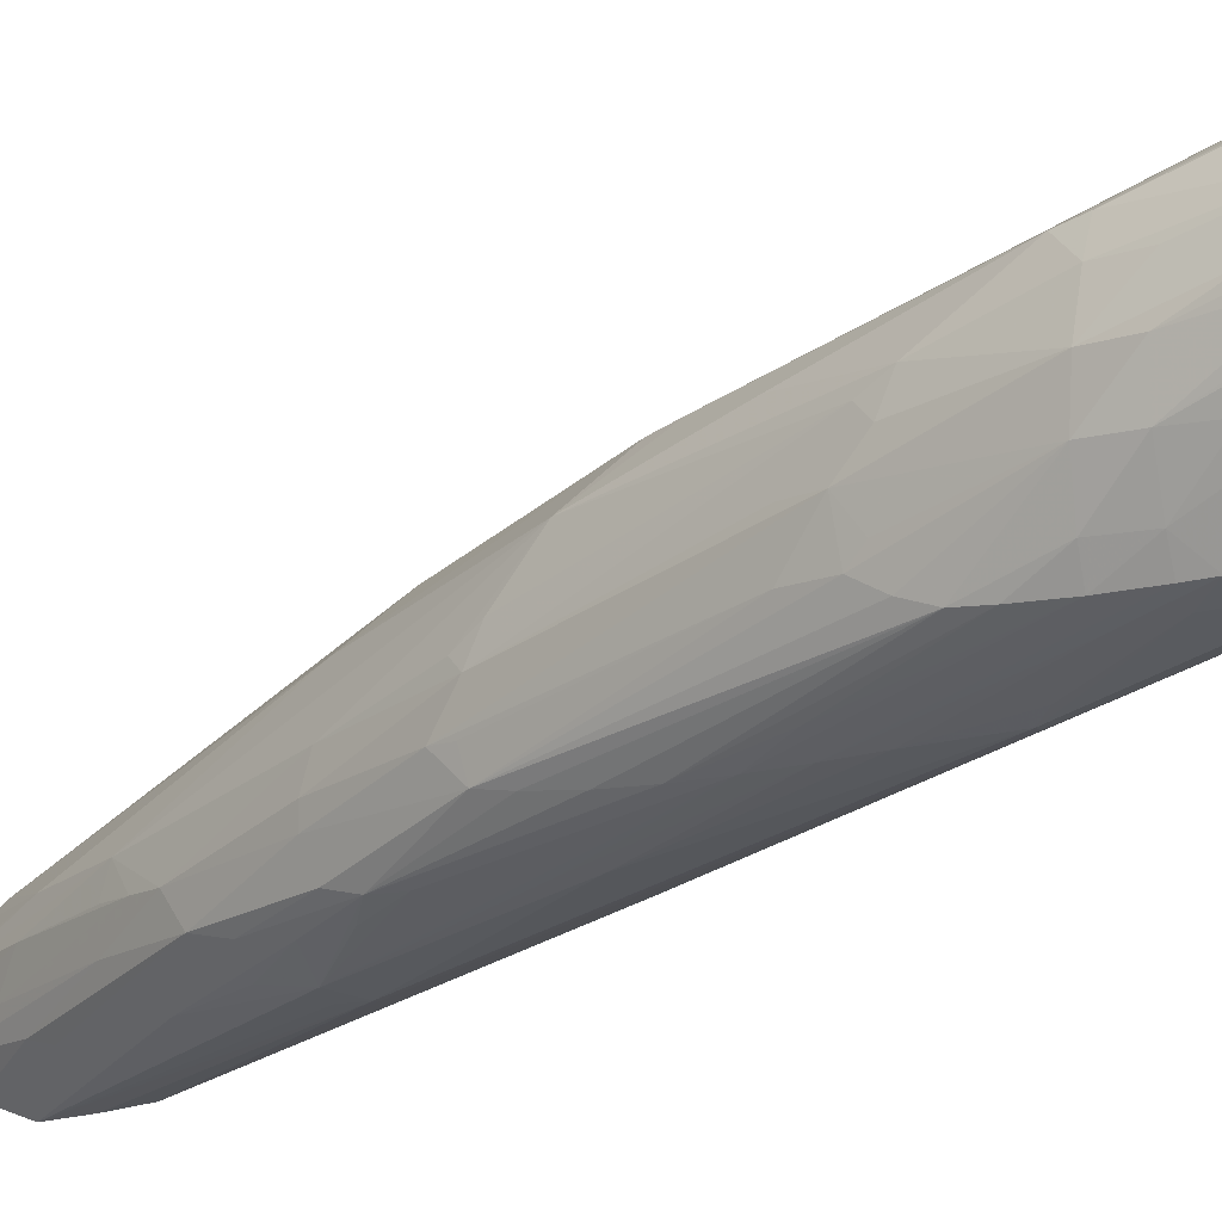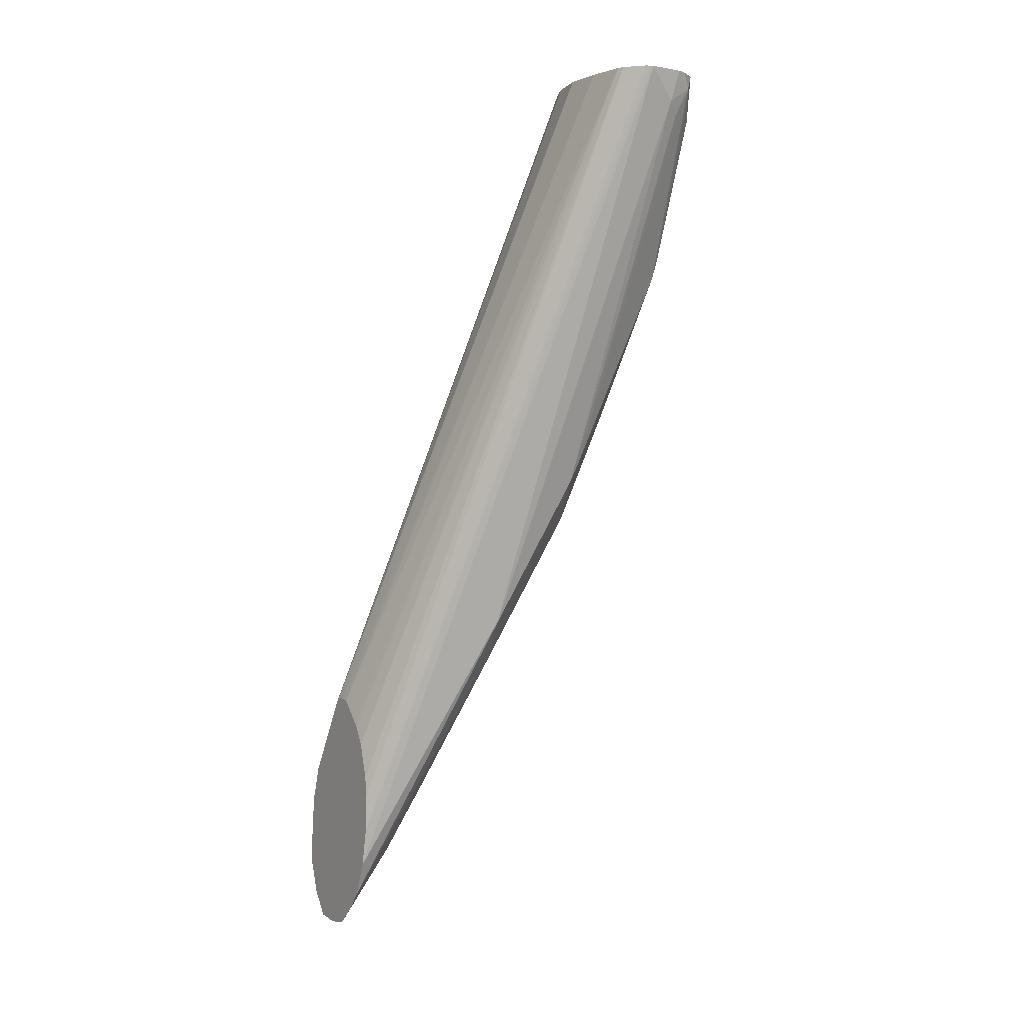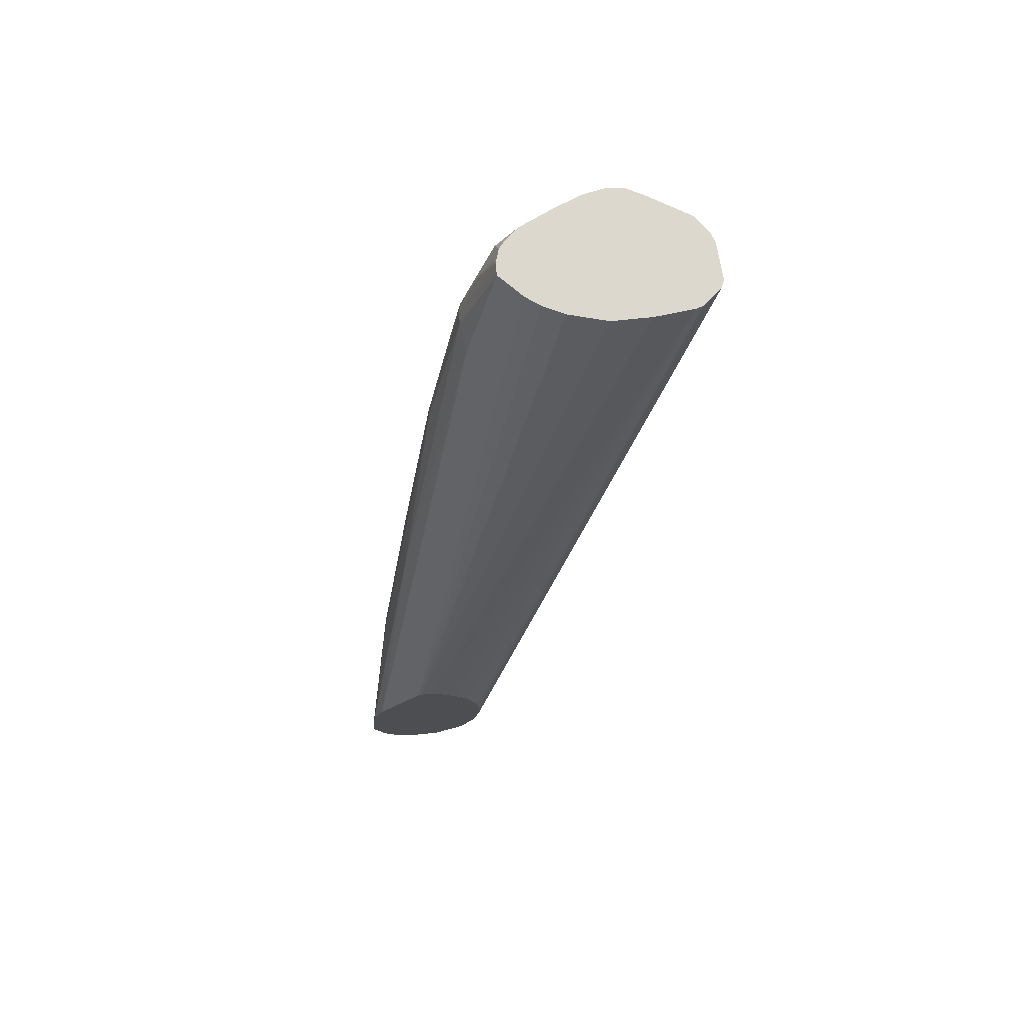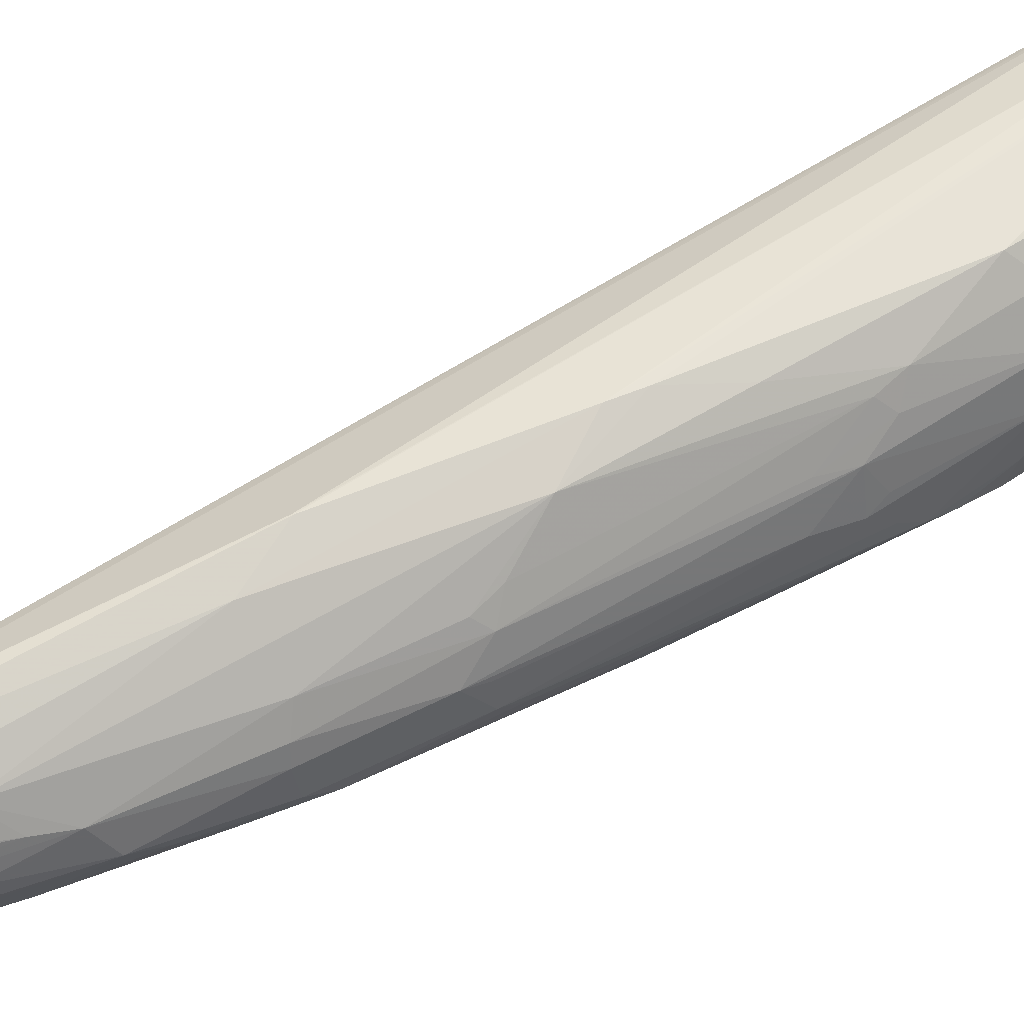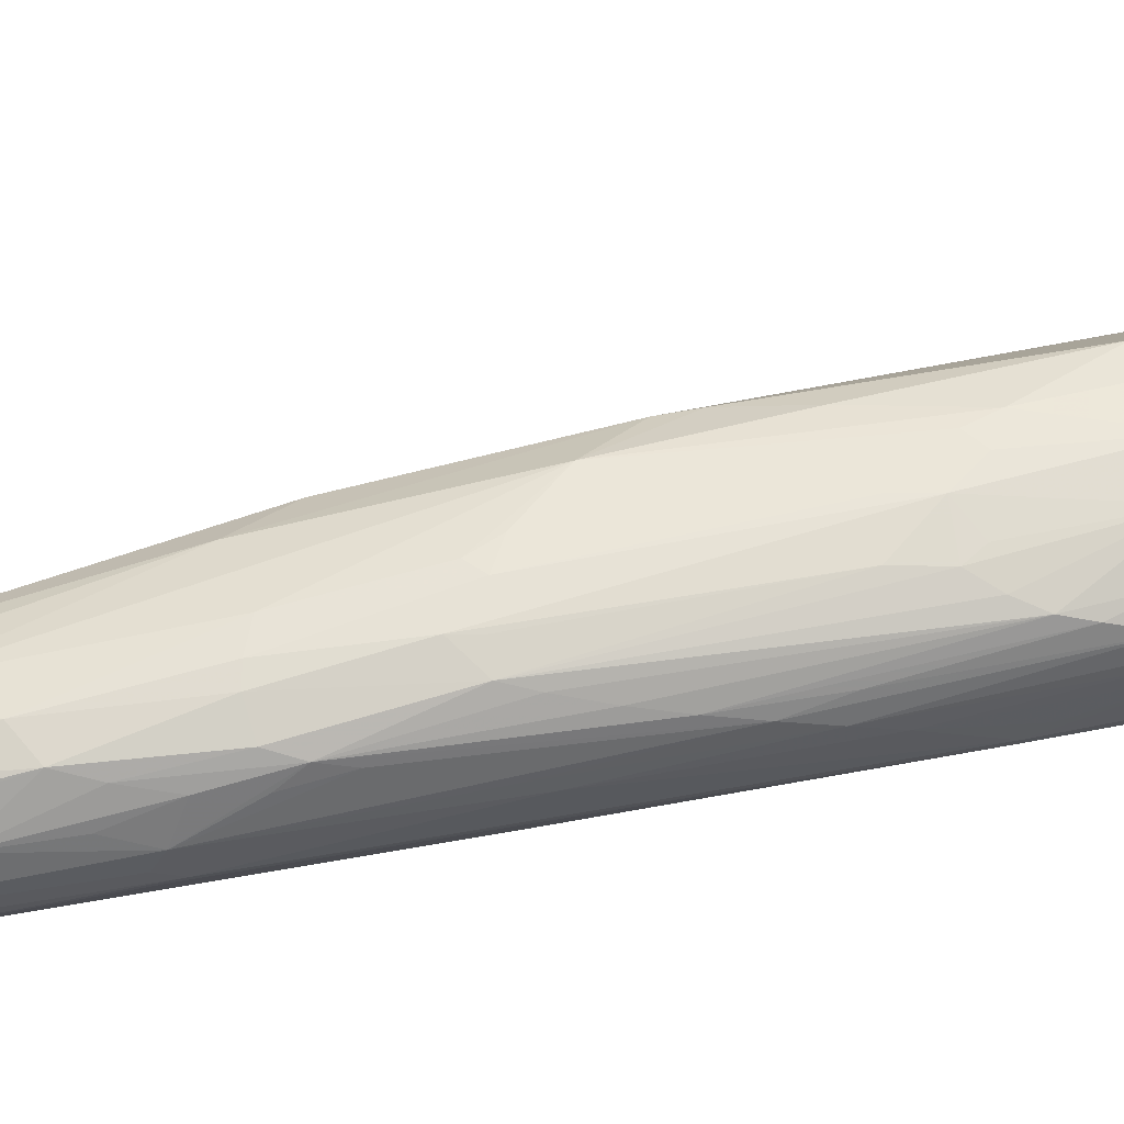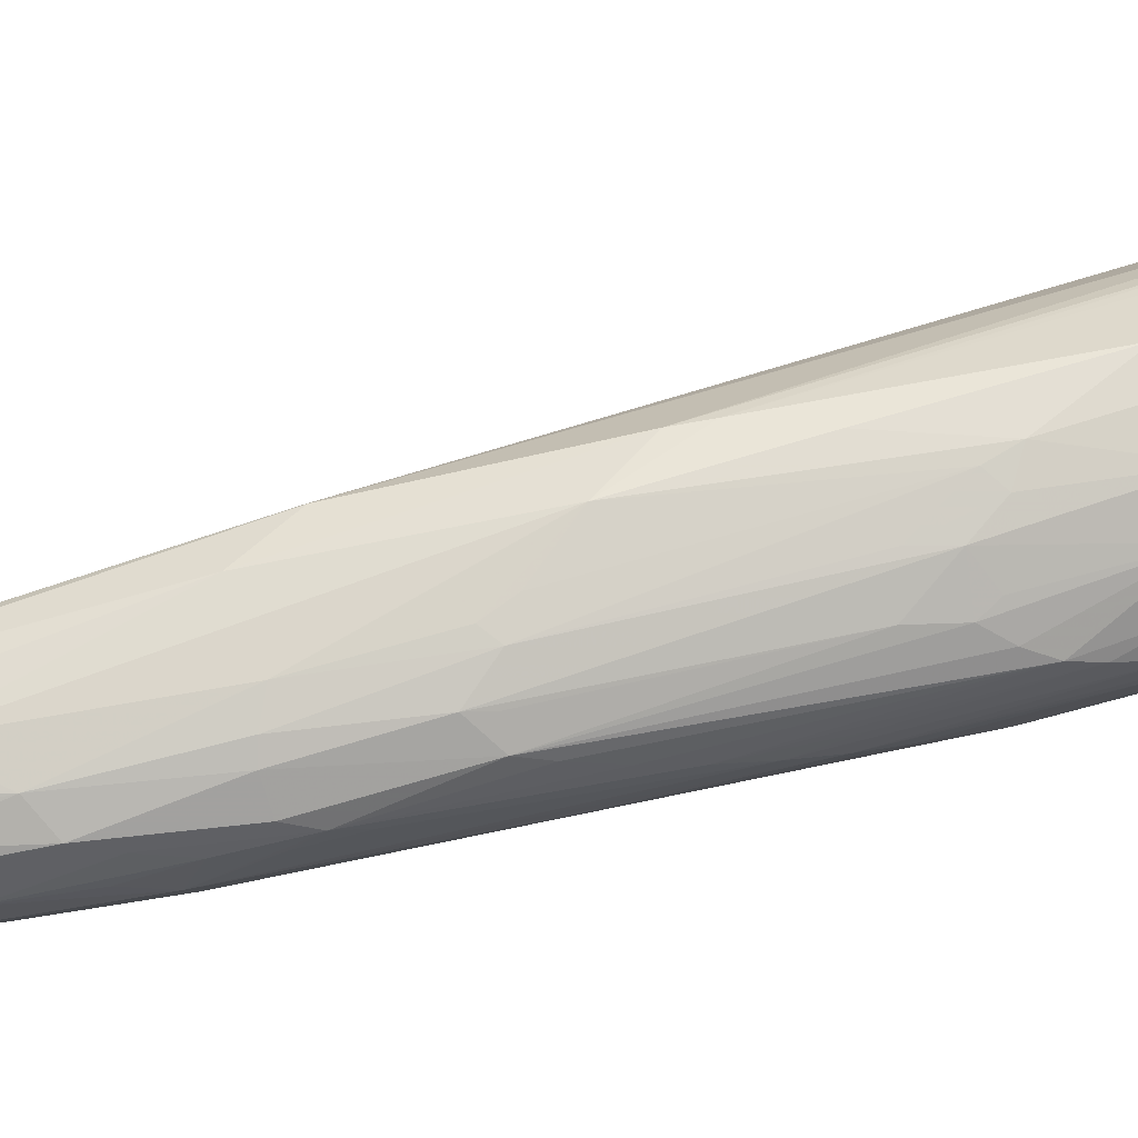
<metadata>
{"format":"obj","ext":"obj","renderer":"f3d","projection":"perspective","resolution":1024,"background":"white","views":[{"elev":-12.7,"azim":116.8,"up":"+Z"},{"elev":0.1,"azim":-31.6,"up":"+Y"},{"elev":72.6,"azim":-94.4,"up":"+Y"},{"elev":32.2,"azim":47.2,"up":"+Z"},{"elev":-22.9,"azim":70.4,"up":"+Z"},{"elev":4.2,"azim":66.3,"up":"+Z"}]}
</metadata>
<code>
v 0.9247 0.2238 0.08639
v 0.9373 0.2102 0.08297
v 0.9405 0.2238 0.08496
v 0.9233 0.2238 0.08588
v 0.8331 -0.149 -0.02475
v 0.884 -0.03139 0.01645
v 0.9152 0.03537 0.03228
v 0.9422 0.2045 0.07974
v 0.9481 0.2169 0.08135
v 0.8844 -0.03135 0.01643
v 0.9421 0.2238 0.08439
v 0.9213 0.2238 0.08501
v 0.8331 -0.1323 -0.02134
v 0.8331 -0.1646 -0.03127
v 0.919 0.017 0.01767
v 0.9195 0.04646 0.03428
v 0.8864 -0.0508 0.003068
v 0.9501 0.132 0.05007
v 0.952 0.1883 0.06854
v 0.9544 0.2038 0.07188
v 0.9521 0.2238 0.07806
v 0.9446 0.2238 0.08339
v 0.9144 0.2238 0.07734
v 0.8331 -0.1162 -0.02085
v 0.8331 -0.1704 -0.03606
v 0.8508 -0.1449 -0.03382
v 0.9184 0.002204 -0.0004336
v 0.9469 0.09254 0.02468
v 0.9488 0.1022 0.03011
v 0.9332 0.06825 0.0323
v 0.8687 -0.1141 -0.03094
v 0.9006 -0.04619 -0.01815
v 0.9162 -0.006901 -0.006779
v 0.957 0.141 0.04117
v 0.9516 0.1411 0.05214
v 0.9665 0.1939 0.05034
v 0.9626 0.2034 0.05942
v 0.9538 0.2211 0.07513
v 0.9541 0.2238 0.0749
v 0.9134 0.2238 0.07449
v 0.8331 -0.09124 -0.02654
v 0.8331 -0.1067 -0.02179
v 0.8331 -0.1729 -0.03854
v 0.8331 -0.1755 -0.04127
v 0.8331 -0.1808 -0.04689
v 0.8354 -0.1791 -0.04857
v 0.9197 -0.001931 -0.01123
v 0.944 0.07556 0.00841
v 0.95 0.09815 0.01921
v 0.9613 0.1403 0.02473
v 0.8525 -0.1487 -0.0447
v 0.8699 -0.1163 -0.041
v 0.8764 -0.1046 -0.04099
v 0.8826 -0.0931 -0.04102
v 0.9019 -0.04865 -0.02905
v 0.9607 0.1566 0.04119
v 0.9673 0.1879 0.0406
v 0.9684 0.2032 0.04139
v 0.9669 0.2033 0.05136
v 0.9666 0.1762 0.03458
v 0.9631 0.2196 0.05988
v 0.9632 0.2238 0.05912
v 0.9112 0.2238 0.05779
v 0.8331 -0.07163 -0.04247
v 0.8331 -0.08209 -0.03234
v 0.8331 -0.0836 -0.03114
v 0.8331 -0.1824 -0.05747
v 0.8354 -0.1793 -0.05747
v 0.9174 -0.01104 -0.02457
v 0.9486 0.08833 0.00846
v 0.9604 0.1391 0.008509
v 0.9643 0.1555 0.0248
v 0.8481 -0.1565 -0.05739
v 0.8697 -0.1163 -0.05294
v 0.8853 -0.08479 -0.05141
v 0.9018 -0.04865 -0.03632
v 0.9675 0.2195 0.0417
v 0.9672 0.2238 0.0439
v 0.967 0.2238 0.05145
v 0.9671 0.2195 0.05179
v 0.9666 0.1761 0.03093
v 0.9674 0.1869 0.02919
v 0.9677 0.2031 0.02965
v 0.9108 0.2238 0.04094
v 0.8331 -0.07104 -0.0457
v 0.8331 -0.181 -0.06816
v 0.8352 -0.1791 -0.06637
v 0.9188 -0.0006585 -0.03389
v 0.9197 -0.002925 -0.02452
v 0.944 0.07521 -0.007749
v 0.9482 0.09091 -0.007486
v 0.9499 0.09664 -0.00193
v 0.9491 0.1008 -0.01271
v 0.95 0.111 -0.0161
v 0.9552 0.1381 -0.007551
v 0.9618 0.1546 0.008591
v 0.8514 -0.1462 -0.06576
v 0.8872 -0.07195 -0.05383
v 0.9004 -0.04452 -0.04722
v 0.8527 -0.1378 -0.06778
v 0.8682 -0.09843 -0.06579
v 0.9671 0.214 0.03157
v 0.9659 0.2238 0.03756
v 0.9652 0.1868 0.02095
v 0.9642 0.2031 0.02138
v 0.9149 0.2238 0.02447
v 0.8331 -0.07092 -0.05037
v 0.8331 -0.07092 -0.04937
v 0.8331 -0.1708 -0.07592
v 0.9015 -0.03362 -0.04957
v 0.9197 0.01016 -0.0354
v 0.9505 0.1216 -0.01667
v 0.9213 0.0265 -0.03678
v 0.9229 0.04264 -0.03729
v 0.9507 0.1378 -0.01687
v 0.9548 0.1541 -0.007502
v 0.9611 0.1705 0.00864
v 0.89 -0.05577 -0.0555
v 0.8331 -0.1551 -0.08154
v 0.8785 -0.05696 -0.06356
v 0.8784 -0.07267 -0.06185
v 0.9536 0.2196 0.007588
v 0.9625 0.2195 0.02554
v 0.9597 0.2238 0.02233
v 0.9611 0.2238 0.02534
v 0.9648 0.2238 0.03404
v 0.9598 0.1867 0.008624
v 0.9575 0.2031 0.008591
v 0.9191 0.2238 0.01523
v 0.8331 -0.07287 -0.0522
v 0.8939 -0.03959 -0.05434
v 0.902 -0.02277 -0.04965
v 0.9241 0.05882 -0.03706
v 0.9322 0.07509 -0.03084
v 0.9502 0.154 -0.0162
v 0.9246 0.07481 -0.03629
v 0.9497 0.1625 -0.01566
v 0.8331 -0.1391 -0.08036
v 0.869 -0.04964 -0.06555
v 0.8702 -0.05839 -0.06589
v 0.9019 0.01982 -0.04934
v 0.9023 0.008805 -0.04958
v 0.9504 0.2143 -0.0005651
v 0.953 0.2238 0.008986
v 0.9526 0.1867 -0.004494
v 0.9513 0.2031 -0.002291
v 0.9235 0.2238 0.008903
v 0.8331 -0.1086 -0.07362
v 0.9419 0.1377 -0.02194
v 0.9239 0.08964 -0.03505
v 0.942 0.154 -0.01981
v 0.9369 0.1833 -0.01646
v 0.942 0.188 -0.01312
v 0.947 0.1735 -0.01429
v 0.8331 -0.1238 -0.07861
v 0.918 0.1161 -0.03283
v 0.9206 0.1162 -0.03278
v 0.8668 -0.04992 -0.06555
v 0.9422 0.2032 -0.008357
v 0.9444 0.2238 0.000602
v 0.9477 0.2238 0.003133
v 0.9333 0.2238 -0.0009597
v 0.9221 0.1767 -0.01441
v 0.9194 0.1657 -0.01712
v 0.8805 0.01982 -0.05069
v 0.9262 0.1215 -0.03009
v 0.9317 0.1833 -0.01654
v 0.938 0.2238 -0.0009925
v 0.9385 0.2238 -0.0009761
v 0.9412 0.2197 -0.002061
f 1 2 3
f 1 3 11
f 1 11 22
f 1 22 21
f 1 21 39
f 1 39 62
f 1 62 79
f 1 79 78
f 1 78 103
f 1 103 126
f 1 126 125
f 1 125 124
f 1 124 144
f 1 144 161
f 1 161 160
f 1 160 169
f 1 169 168
f 1 168 162
f 1 162 147
f 1 147 129
f 1 129 106
f 1 106 84
f 1 84 63
f 1 63 40
f 1 40 23
f 1 23 12
f 1 12 4
f 1 4 5
f 1 5 6
f 1 6 2
f 2 7 8
f 2 8 9
f 2 9 3
f 2 6 10
f 2 10 7
f 3 9 11
f 4 12 13
f 4 13 5
f 5 13 24
f 5 24 42
f 5 42 41
f 5 41 66
f 5 66 65
f 5 65 64
f 5 64 85
f 5 85 108
f 5 108 107
f 5 107 130
f 5 130 148
f 5 148 155
f 5 155 138
f 5 138 119
f 5 119 109
f 5 109 86
f 5 86 67
f 5 67 45
f 5 45 44
f 5 44 43
f 5 43 25
f 5 25 14
f 5 14 10
f 5 10 6
f 7 15 16
f 7 16 8
f 7 10 17
f 7 17 15
f 8 16 9
f 9 16 18
f 9 18 19
f 9 19 20
f 9 20 21
f 9 21 22
f 9 22 11
f 10 14 17
f 12 23 24
f 12 24 13
f 14 25 26
f 14 26 17
f 15 27 28
f 15 28 29
f 15 29 30
f 15 30 16
f 15 17 31
f 15 31 32
f 15 32 33
f 15 33 27
f 16 30 18
f 17 26 31
f 18 29 34
f 18 34 35
f 18 35 19
f 18 30 29
f 19 35 20
f 20 35 36
f 20 36 37
f 20 37 38
f 20 38 21
f 21 38 39
f 23 40 41
f 23 41 42
f 23 42 24
f 25 43 26
f 26 43 44
f 26 44 45
f 26 45 46
f 26 46 31
f 27 33 47
f 27 47 28
f 28 47 48
f 28 48 49
f 28 49 29
f 29 50 34
f 29 49 50
f 31 46 51
f 31 51 52
f 31 52 53
f 31 53 54
f 31 54 32
f 32 54 55
f 32 55 47
f 32 47 33
f 34 50 56
f 34 56 36
f 34 36 35
f 36 57 58
f 36 58 59
f 36 59 37
f 36 56 50
f 36 50 60
f 36 60 57
f 37 59 61
f 37 61 39
f 37 39 38
f 39 61 62
f 40 63 64
f 40 64 65
f 40 65 66
f 40 66 41
f 45 67 46
f 46 67 68
f 46 68 51
f 47 55 69
f 47 69 70
f 47 70 48
f 48 70 49
f 49 70 50
f 50 71 72
f 50 72 60
f 50 70 71
f 51 68 73
f 51 73 53
f 51 53 52
f 53 73 54
f 54 73 74
f 54 74 75
f 54 75 76
f 54 76 55
f 55 76 69
f 57 60 58
f 58 77 78
f 58 78 79
f 58 79 80
f 58 80 59
f 58 60 81
f 58 81 82
f 58 82 83
f 58 83 77
f 59 80 61
f 60 72 81
f 61 80 79
f 61 79 62
f 63 84 85
f 63 85 64
f 67 86 87
f 67 87 68
f 68 87 73
f 69 88 89
f 69 89 90
f 69 90 70
f 69 76 88
f 70 90 91
f 70 91 92
f 70 92 71
f 71 92 91
f 71 91 93
f 71 93 94
f 71 94 95
f 71 95 96
f 71 96 72
f 72 96 82
f 72 82 81
f 73 87 74
f 74 87 97
f 74 97 75
f 75 98 99
f 75 99 76
f 75 97 100
f 75 100 101
f 75 101 98
f 76 99 88
f 77 83 102
f 77 102 78
f 78 102 103
f 82 96 83
f 83 96 104
f 83 104 105
f 83 105 102
f 84 106 107
f 84 107 108
f 84 108 85
f 86 109 87
f 87 109 97
f 88 99 110
f 88 110 111
f 88 111 94
f 88 94 93
f 88 93 91
f 88 91 90
f 88 90 89
f 94 112 95
f 94 111 113
f 94 113 114
f 94 114 112
f 95 115 116
f 95 116 96
f 95 112 115
f 96 116 117
f 96 117 104
f 97 109 100
f 98 118 110
f 98 110 99
f 98 101 118
f 100 109 119
f 100 119 101
f 101 119 120
f 101 120 121
f 101 121 118
f 102 122 123
f 102 123 124
f 102 124 125
f 102 125 126
f 102 126 103
f 102 105 122
f 104 117 105
f 105 117 127
f 105 127 128
f 105 128 122
f 106 129 130
f 106 130 107
f 110 118 120
f 110 120 131
f 110 131 132
f 110 132 133
f 110 133 114
f 110 114 113
f 110 113 111
f 112 114 134
f 112 134 115
f 114 133 134
f 115 135 116
f 115 134 133
f 115 133 136
f 115 136 135
f 116 135 137
f 116 137 127
f 116 127 117
f 118 121 120
f 119 138 139
f 119 139 140
f 119 140 120
f 120 132 131
f 120 140 139
f 120 139 141
f 120 141 142
f 120 142 133
f 120 133 132
f 122 128 143
f 122 143 144
f 122 144 124
f 122 124 123
f 127 137 128
f 128 137 145
f 128 145 146
f 128 146 143
f 129 147 130
f 130 147 148
f 133 142 136
f 135 136 149
f 135 149 137
f 136 142 141
f 136 141 150
f 136 150 149
f 137 149 151
f 137 151 152
f 137 152 153
f 137 153 154
f 137 154 143
f 137 143 146
f 137 146 145
f 138 155 139
f 139 156 157
f 139 157 141
f 139 155 158
f 139 158 156
f 141 157 150
f 143 154 153
f 143 153 159
f 143 159 160
f 143 160 161
f 143 161 144
f 147 162 163
f 147 163 148
f 148 163 164
f 148 164 165
f 148 165 155
f 149 150 151
f 150 157 166
f 150 166 151
f 151 166 157
f 151 157 152
f 152 167 168
f 152 168 169
f 152 169 159
f 152 159 153
f 152 157 167
f 155 165 156
f 155 156 158
f 156 165 167
f 156 167 157
f 159 169 170
f 159 170 160
f 160 170 169
f 162 168 167
f 162 167 163
f 163 167 164
f 164 167 165

</code>
